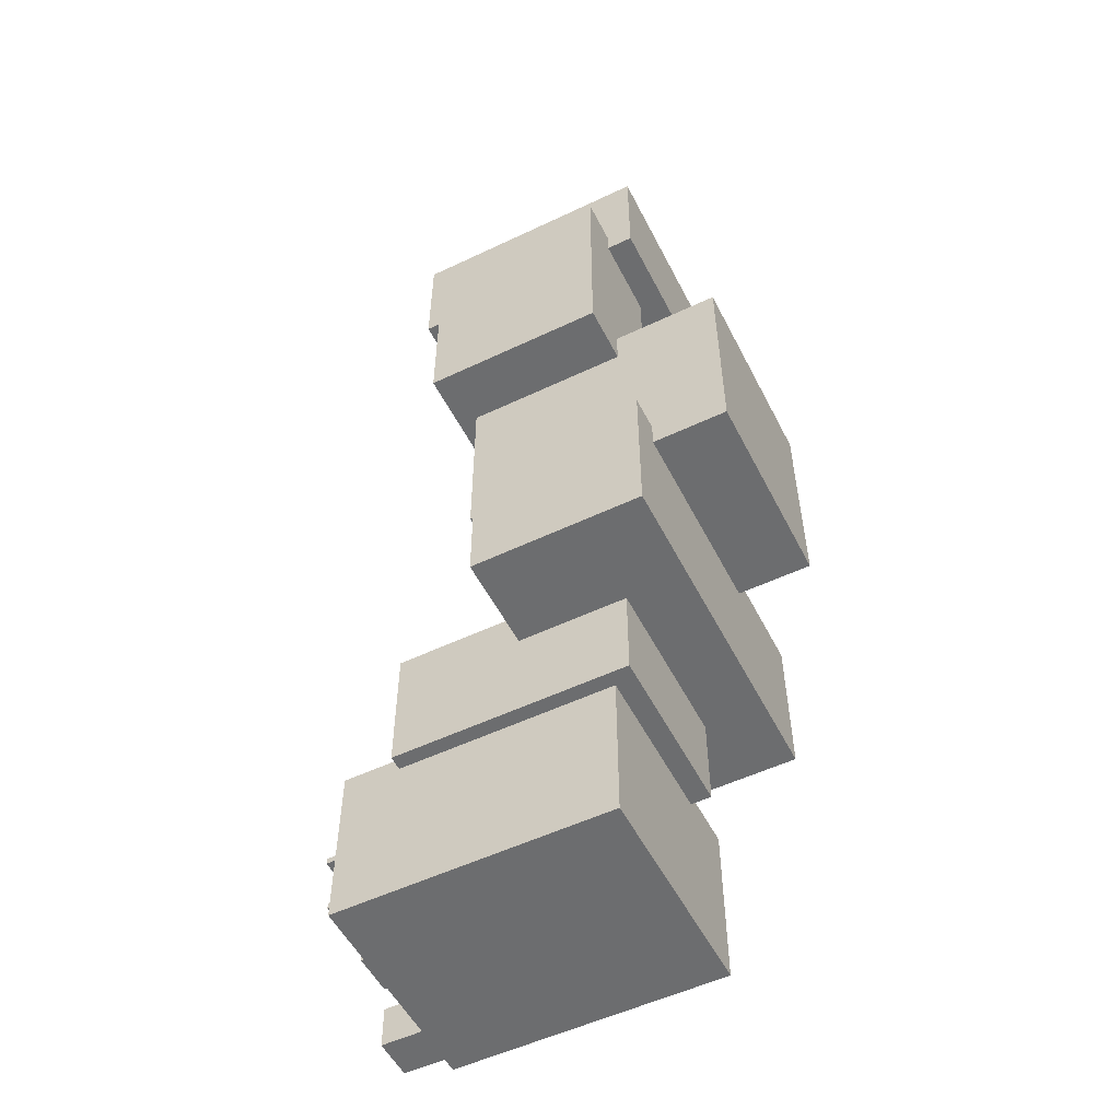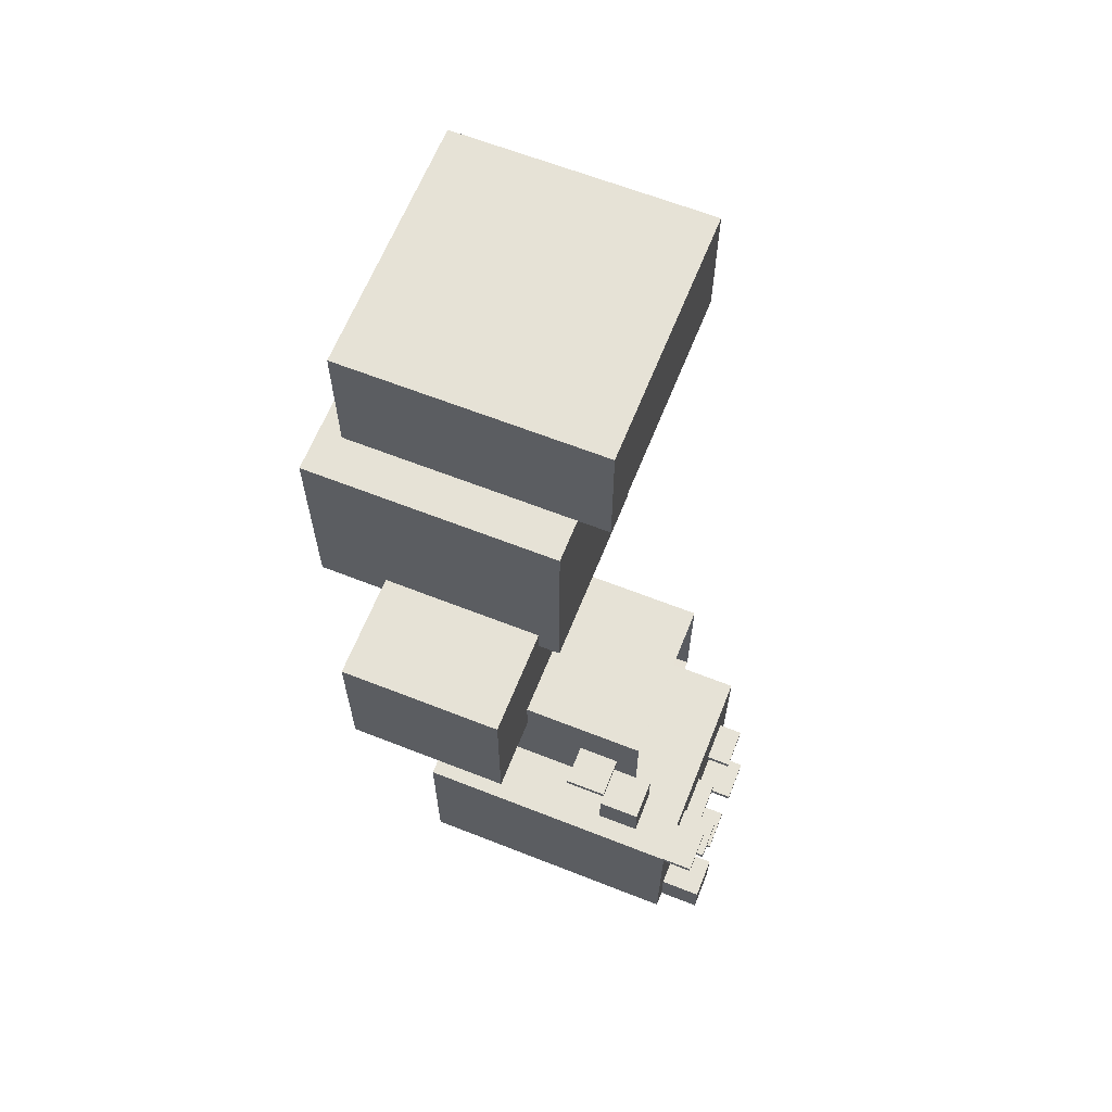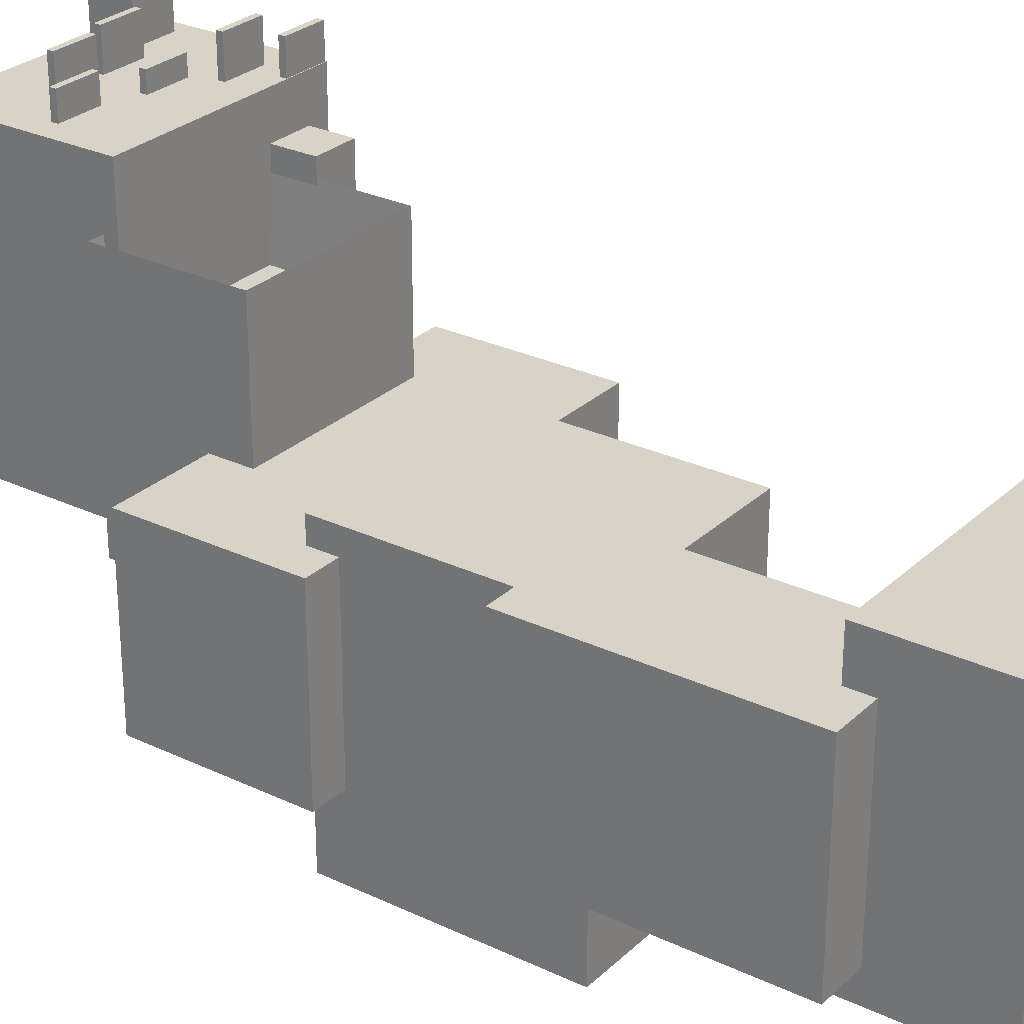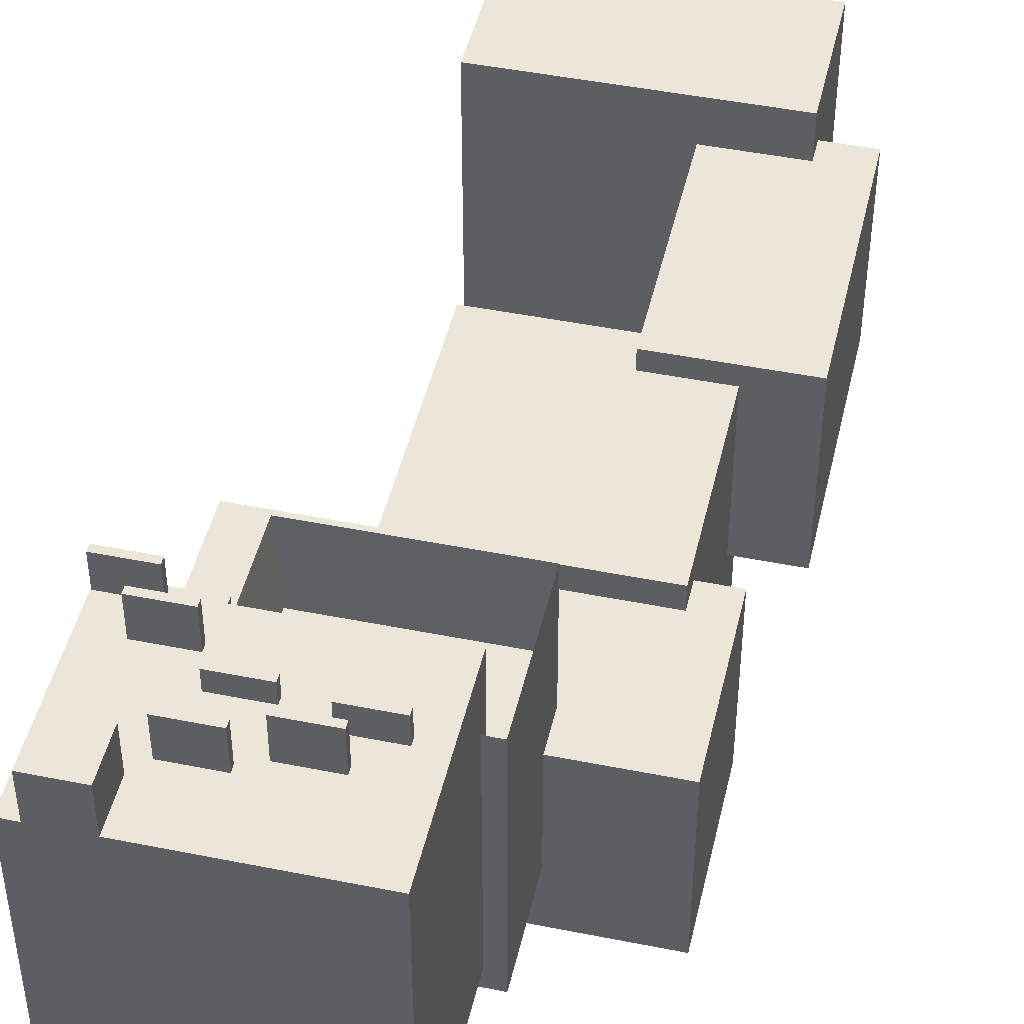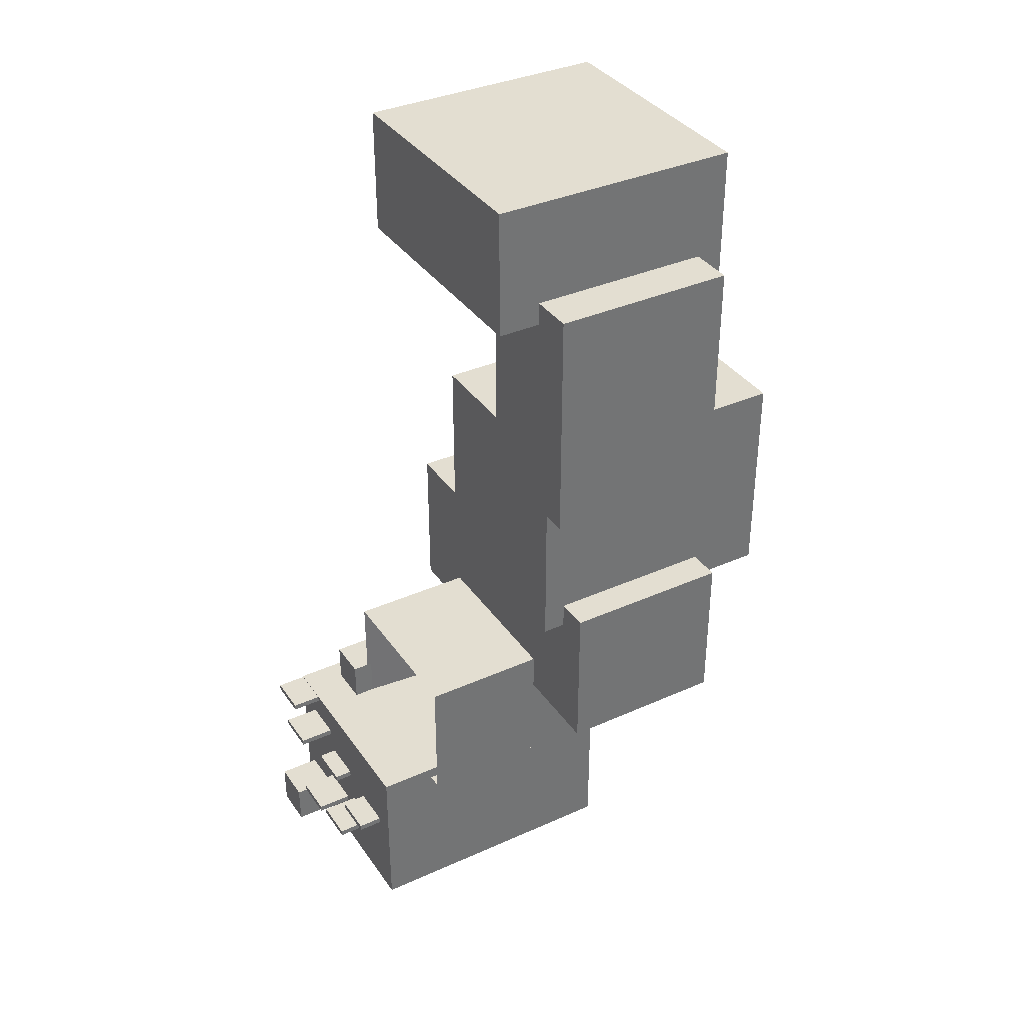
<metadata>
{"format":"obj","ext":"obj","renderer":"f3d","projection":"perspective","resolution":1024,"background":"white","views":[{"elev":-53.9,"azim":116.8,"up":"+Y"},{"elev":63.8,"azim":-68.3,"up":"+Y"},{"elev":27.9,"azim":125.9,"up":"+Z"},{"elev":46.3,"azim":12.9,"up":"+Z"},{"elev":36.2,"azim":59.7,"up":"+Y"}]}
</metadata>
<code>
o Tower_Cube
v 1.694 4 -2.116
v 1.694 0 -2.116
v 1.694 4 4.378
v 1.694 0 4.378
v -3.538 4 -2.116
v -3.538 0 -2.116
v -3.538 4 4.378
v -3.538 0 4.378
v -1.907 3.827 1.294
v -1.907 6.732 1.294
v -1.915 3.82 -2.6
v -1.915 6.736 -2.6
v 1.907 3.827 1.294
v 1.907 6.732 1.294
v 1.915 3.82 -2.6
v 1.915 6.736 -2.6
v -2.041 6.885 -2.6
v -2.041 3.694 -2.6
v 2.041 3.694 -2.6
v 2.041 6.885 -2.6
v -2.041 3.694 3.009
v -2.041 6.885 3.009
v 2.041 6.885 3.009
v 2.041 3.694 3.009
v -3.822 5.976 -0.002497
v -3.822 9.731 -0.002497
v -3.822 5.976 -4.038
v -3.822 9.731 -4.038
v 4.281 5.976 -0.002497
v 4.281 9.731 -0.002497
v 4.281 5.976 -4.038
v 4.281 9.731 -4.038
v -1.198 9.109 0.5401
v -1.198 14.24 0.5401
v -1.198 9.109 -5.818
v -1.198 14.24 -5.818
v 3.49 9.109 0.5401
v 3.49 14.24 0.5401
v 3.49 9.109 -5.818
v 3.49 14.24 -5.818
v 1.863 18.96 1
v 1.863 13.39 1
v 1.863 18.96 -3.279
v 1.863 13.39 -3.279
v 4.829 18.96 1
v 4.829 13.39 1
v 4.829 18.96 -3.279
v 4.829 13.39 -3.279
v 3.791 18.41 -3.914
v 3.791 21.41 -3.914
v 3.791 18.41 2.004
v 3.791 21.41 2.004
v -2.127 18.41 -3.914
v -2.127 21.41 -3.914
v -2.127 18.41 2.004
v -2.127 21.41 2.004
v -0.9011 1.449 4.235
v -0.9011 1.305 4.235
v -0.9011 1.449 5.235
v -0.9011 1.305 5.235
v -1.901 1.449 4.235
v -1.901 1.305 4.235
v -1.901 1.449 5.235
v -1.901 1.305 5.235
v -3.173 0 5.361
v -3.173 1 5.361
v -3.173 0 4.361
v -3.173 1 4.361
v -2.173 0 5.361
v -2.173 1 5.361
v -2.173 0 4.361
v -2.173 1 4.361
v 0.5201 1.741 4.26
v 0.5201 1.596 4.26
v 0.5201 1.741 5.26
v 0.5201 1.596 5.26
v -0.4799 1.741 4.26
v -0.4799 1.596 4.26
v -0.4799 1.741 5.26
v -0.4799 1.596 5.26
v -0.6273 2.641 3.811
v -0.6273 2.497 3.811
v -0.6273 2.641 4.811
v -0.6273 2.497 4.811
v -1.627 2.641 3.811
v -1.627 2.497 3.811
v -1.627 2.641 4.811
v -1.627 2.497 4.811
v -2.003 5.618 1.464
v -2.003 5.474 1.464
v -2.003 5.618 2.464
v -2.003 5.474 2.464
v -3.003 5.618 1.464
v -3.003 5.474 1.464
v -3.003 5.618 2.464
v -3.003 5.474 2.464
v -3.032 3.96 3.405
v -3.032 4.96 3.405
v -3.032 3.96 2.405
v -3.032 4.96 2.405
v -2.032 3.96 3.405
v -2.032 4.96 3.405
v -2.032 3.96 2.405
v -2.032 4.96 2.405
v 1.163 2.363 3.963
v 1.163 2.219 3.963
v 1.163 2.363 4.963
v 1.163 2.219 4.963
v 0.1629 2.363 3.963
v 0.1629 2.219 3.963
v 0.1629 2.363 4.963
v 0.1629 2.219 4.963
v -1.81 3.272 4.237
v -1.81 3.128 4.237
v -1.81 3.272 5.237
v -1.81 3.128 5.237
v -2.81 3.272 4.237
v -2.81 3.128 4.237
v -2.81 3.272 5.237
v -2.81 3.128 5.237
v -2.521 3.984 4.101
v -2.521 3.839 4.101
v -2.521 3.984 5.101
v -2.521 3.839 5.101
v -3.521 3.984 4.101
v -3.521 3.839 4.101
v -3.521 3.984 5.101
v -3.521 3.839 5.101
f 1 5 7 3
f 4 3 7 8
f 8 7 5 6
f 6 2 4 8
f 2 1 3 4
f 6 5 1 2
f 21 22 17 18
f 11 12 16 15
f 19 20 23 24
f 13 14 10 9
f 18 19 24 21
f 20 17 22 23
f 12 11 18 17
f 11 15 19 18
f 16 12 17 20
f 15 16 20 19
f 9 10 22 21
f 14 13 24 23
f 13 9 21 24
f 10 14 23 22
f 25 26 28 27
f 27 28 32 31
f 31 32 30 29
f 29 30 26 25
f 27 31 29 25
f 32 28 26 30
f 33 34 36 35
f 35 36 40 39
f 39 40 38 37
f 37 38 34 33
f 35 39 37 33
f 40 36 34 38
f 41 42 44 43
f 43 44 48 47
f 47 48 46 45
f 45 46 42 41
f 43 47 45 41
f 48 44 42 46
f 49 50 52 51
f 51 52 56 55
f 55 56 54 53
f 53 54 50 49
f 51 55 53 49
f 56 52 50 54
f 57 61 63 59
f 62 58 60 64
f 60 59 63 64
f 58 57 59 60
f 62 61 57 58
f 64 63 61 62
f 65 66 68 67
f 67 68 72 71
f 71 72 70 69
f 69 70 66 65
f 67 71 69 65
f 72 68 66 70
f 73 77 79 75
f 78 74 76 80
f 76 75 79 80
f 74 73 75 76
f 78 77 73 74
f 80 79 77 78
f 81 85 87 83
f 86 82 84 88
f 84 83 87 88
f 82 81 83 84
f 86 85 81 82
f 88 87 85 86
f 89 93 95 91
f 94 90 92 96
f 92 91 95 96
f 90 89 91 92
f 94 93 89 90
f 96 95 93 94
f 97 98 100 99
f 99 100 104 103
f 103 104 102 101
f 101 102 98 97
f 99 103 101 97
f 104 100 98 102
f 105 109 111 107
f 110 106 108 112
f 108 107 111 112
f 106 105 107 108
f 110 109 105 106
f 112 111 109 110
f 113 117 119 115
f 118 114 116 120
f 116 115 119 120
f 114 113 115 116
f 118 117 113 114
f 120 119 117 118
f 121 125 127 123
f 126 122 124 128
f 124 123 127 128
f 122 121 123 124
f 126 125 121 122
f 128 127 125 126

</code>
